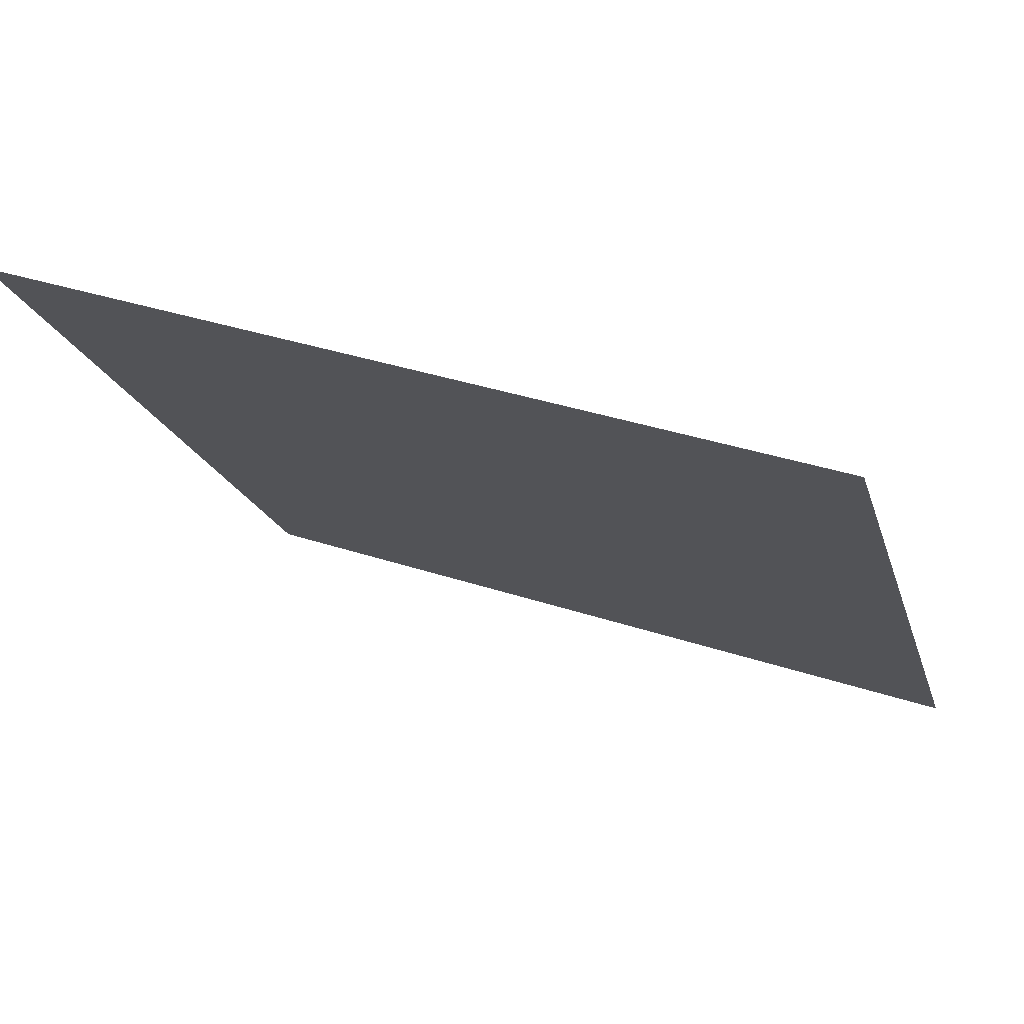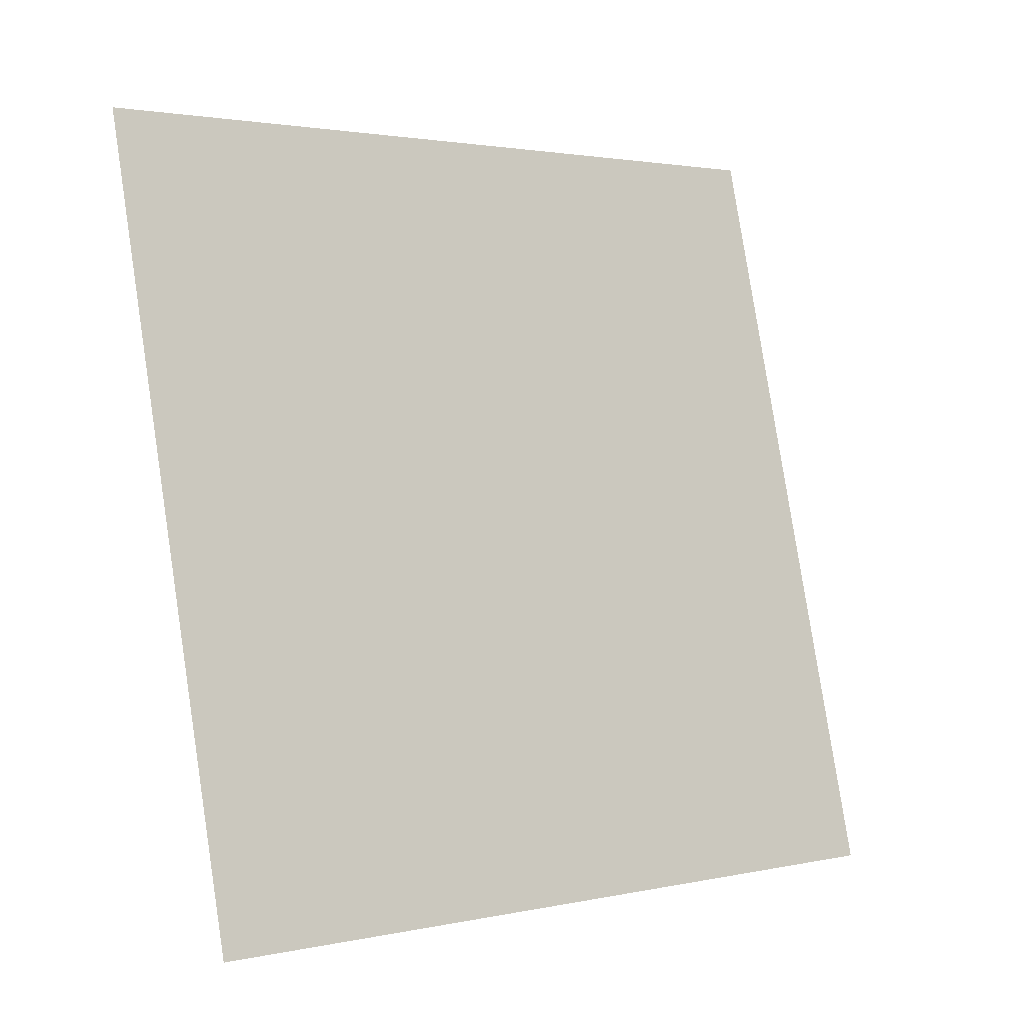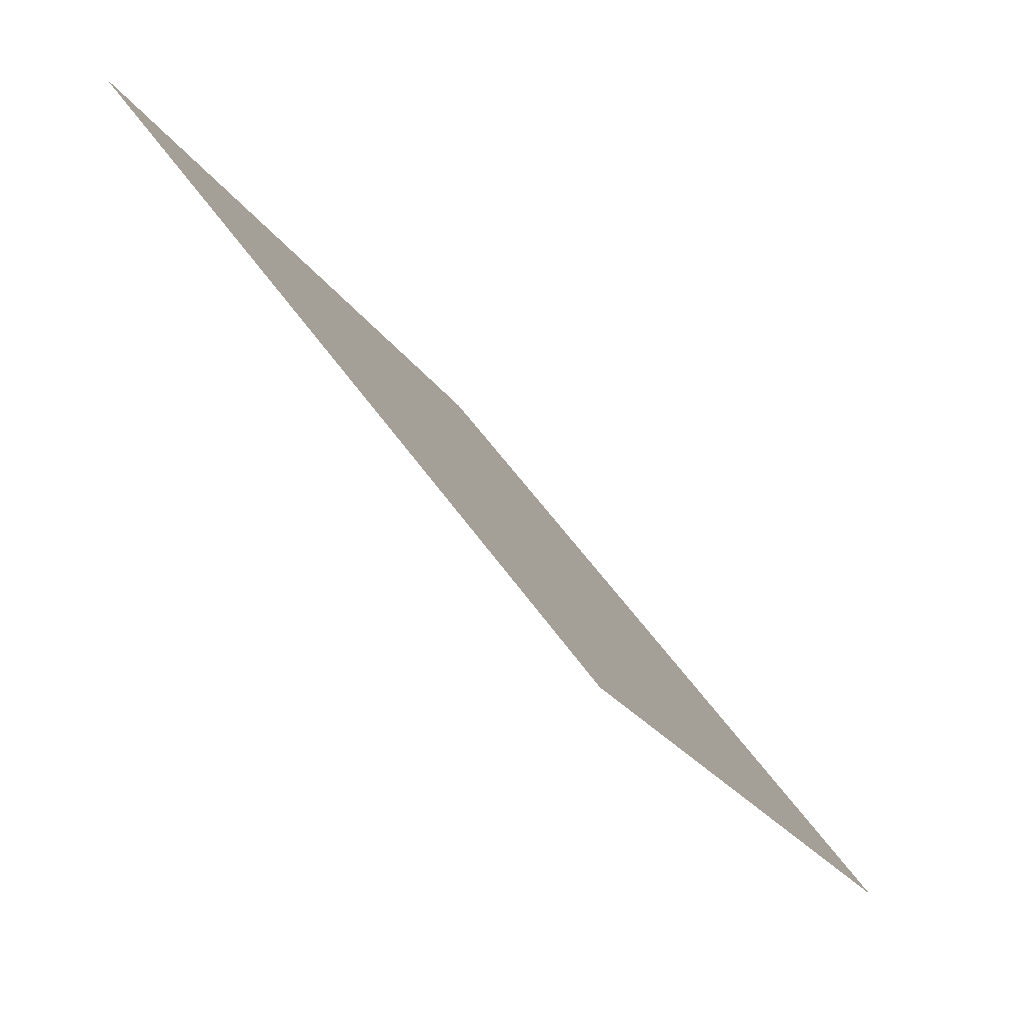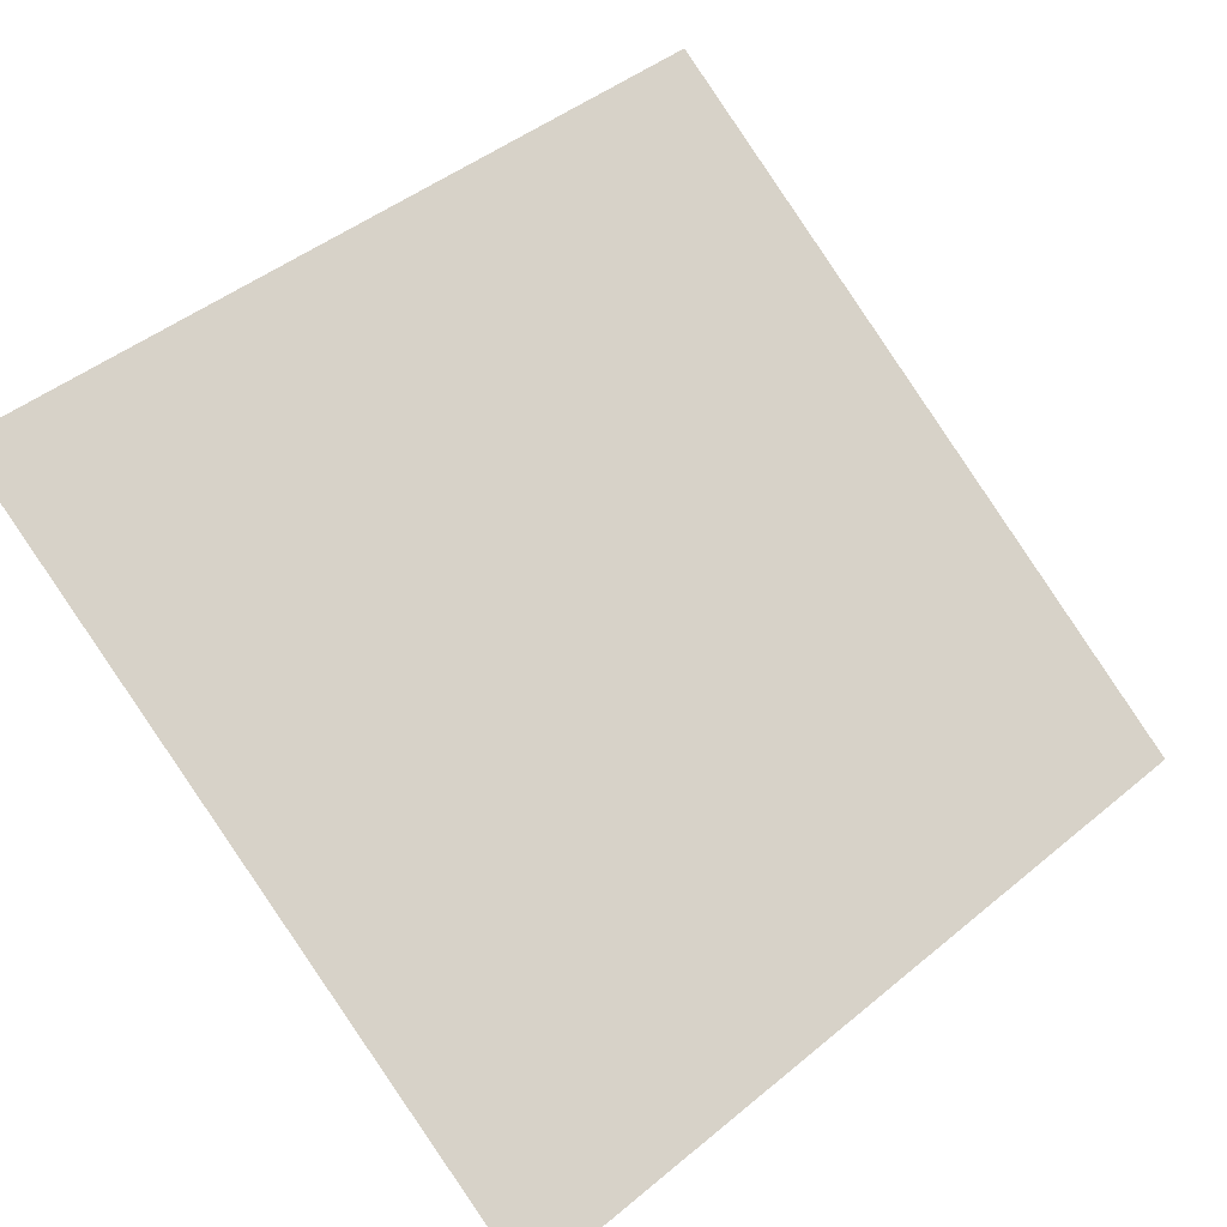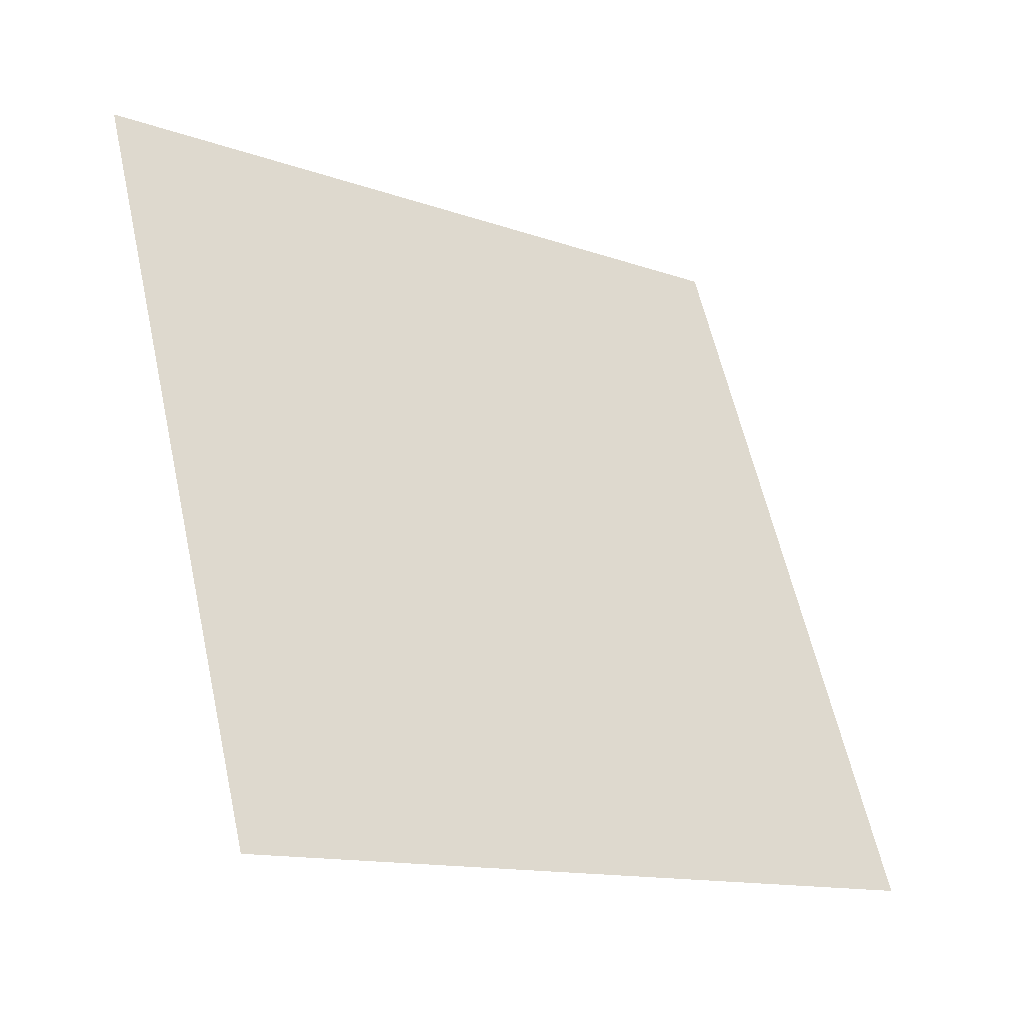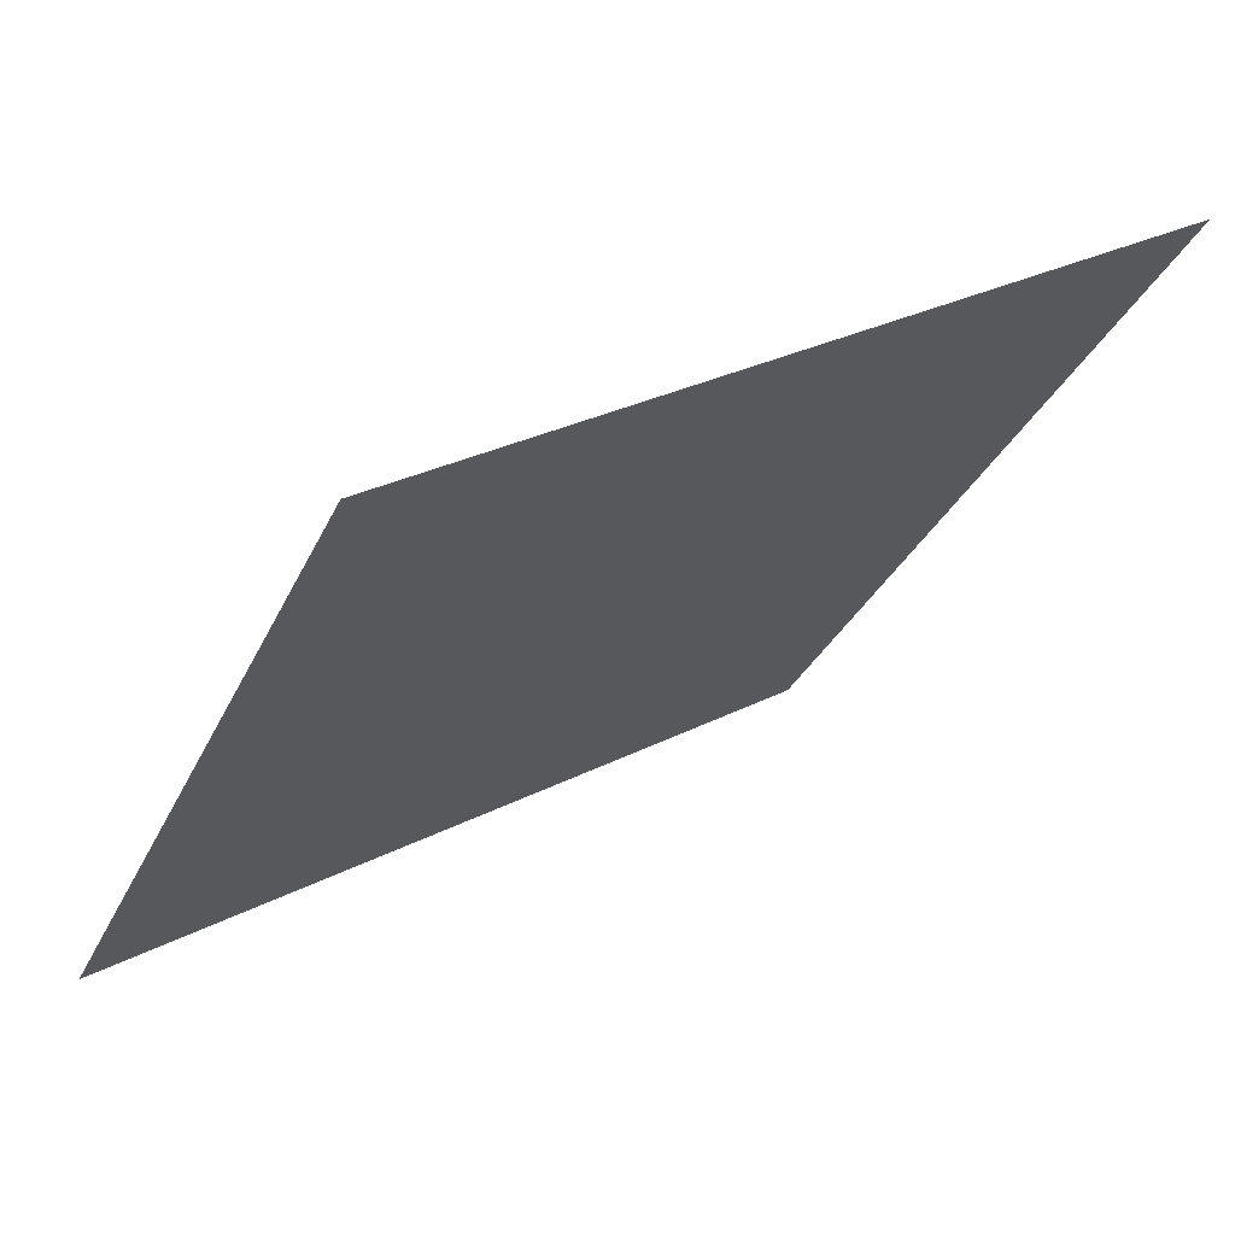
<metadata>
{"format":"obj","ext":"obj","renderer":"f3d","projection":"perspective","resolution":1024,"background":"white","views":[{"elev":37.5,"azim":-157.9,"up":"+Z"},{"elev":79.6,"azim":81.8,"up":"+Y"},{"elev":-20.9,"azim":-68.6,"up":"+Z"},{"elev":43.3,"azim":137.0,"up":"+Y"},{"elev":59.4,"azim":77.9,"up":"+Y"},{"elev":28.2,"azim":141.1,"up":"+Z"}]}
</metadata>
<code>
v -0.08358 0.6228 0.2871
v -0.09014 0.623 0.2872
v -0.09002 0.6269 0.2924
v -0.08346 0.6267 0.2924
f 4 3 2 1

</code>
